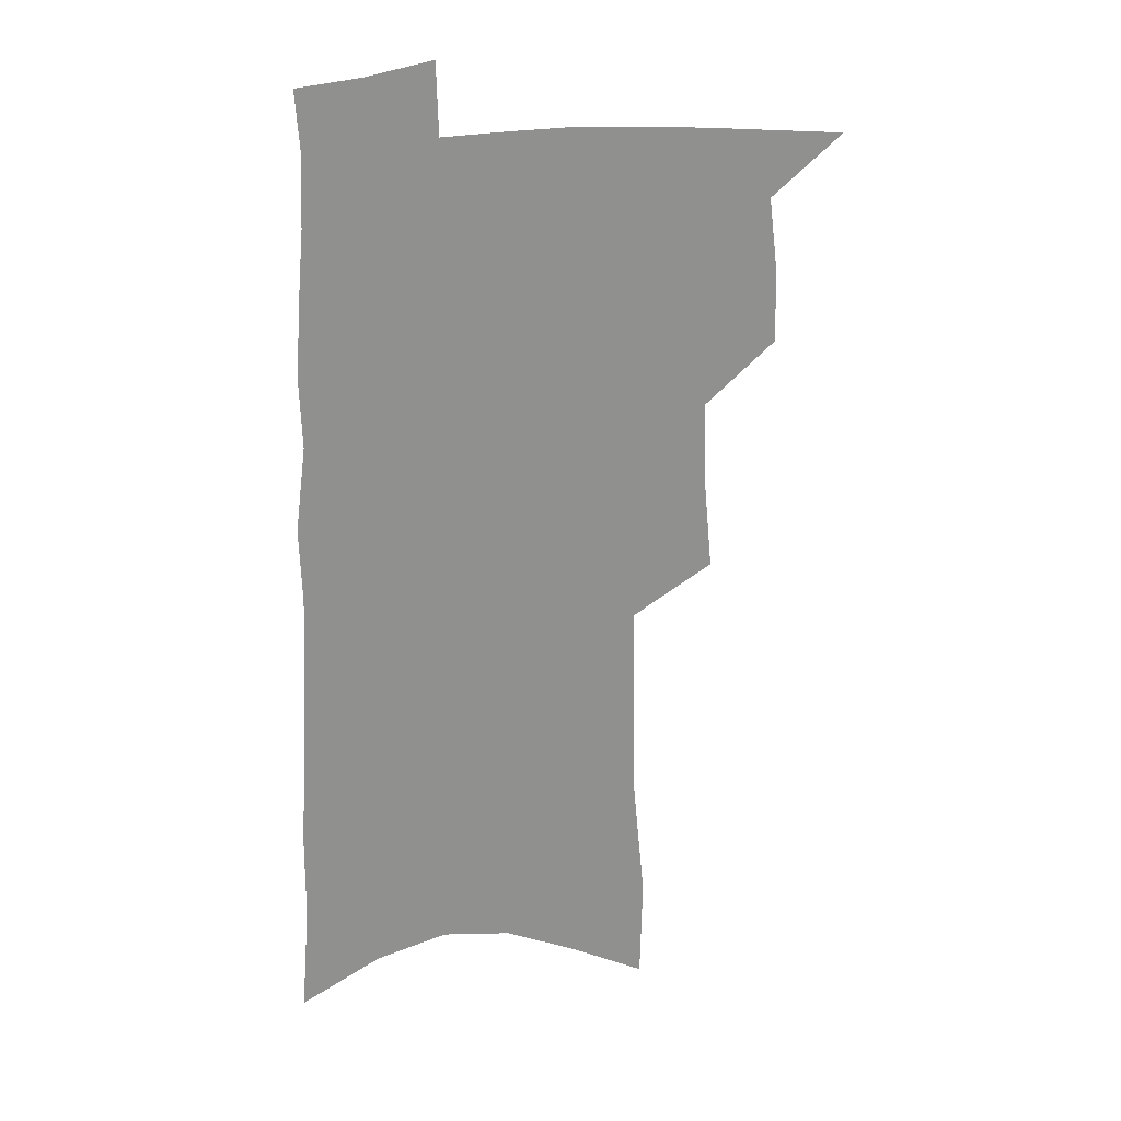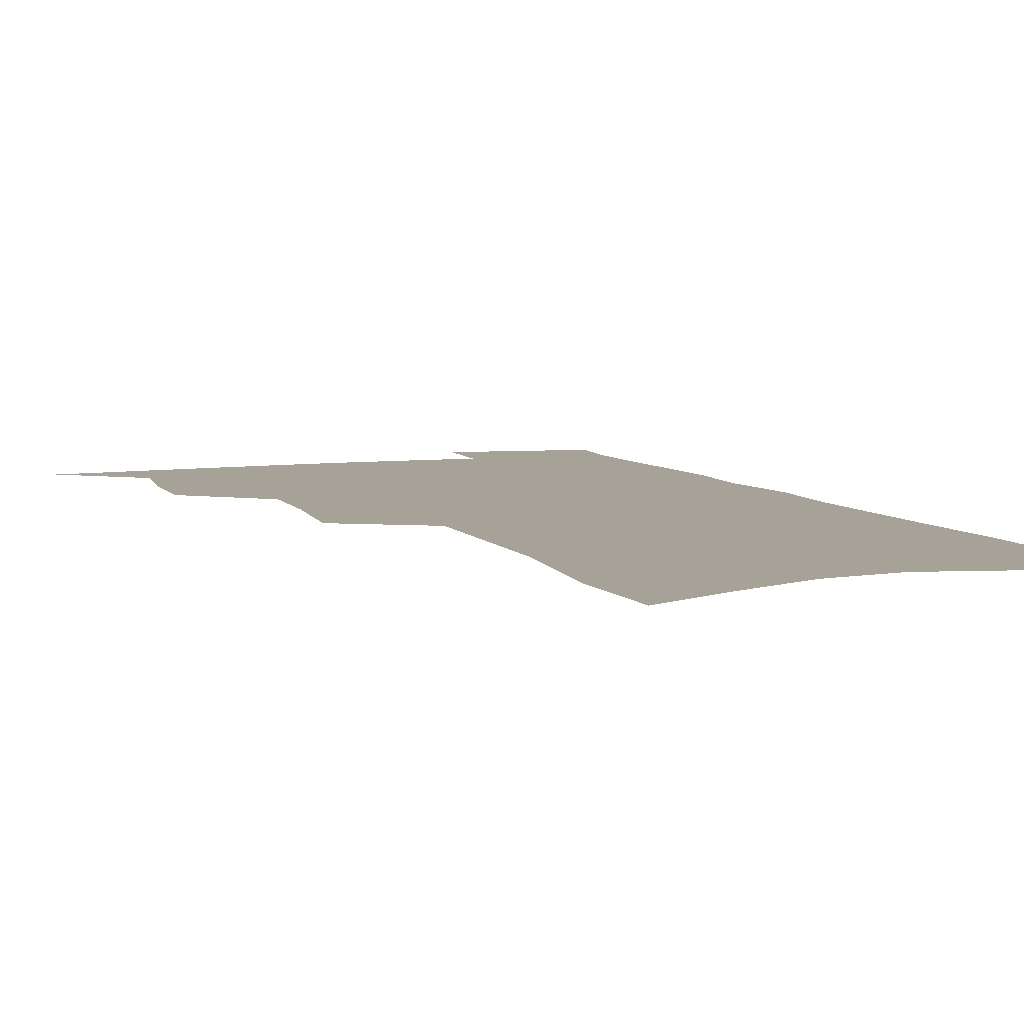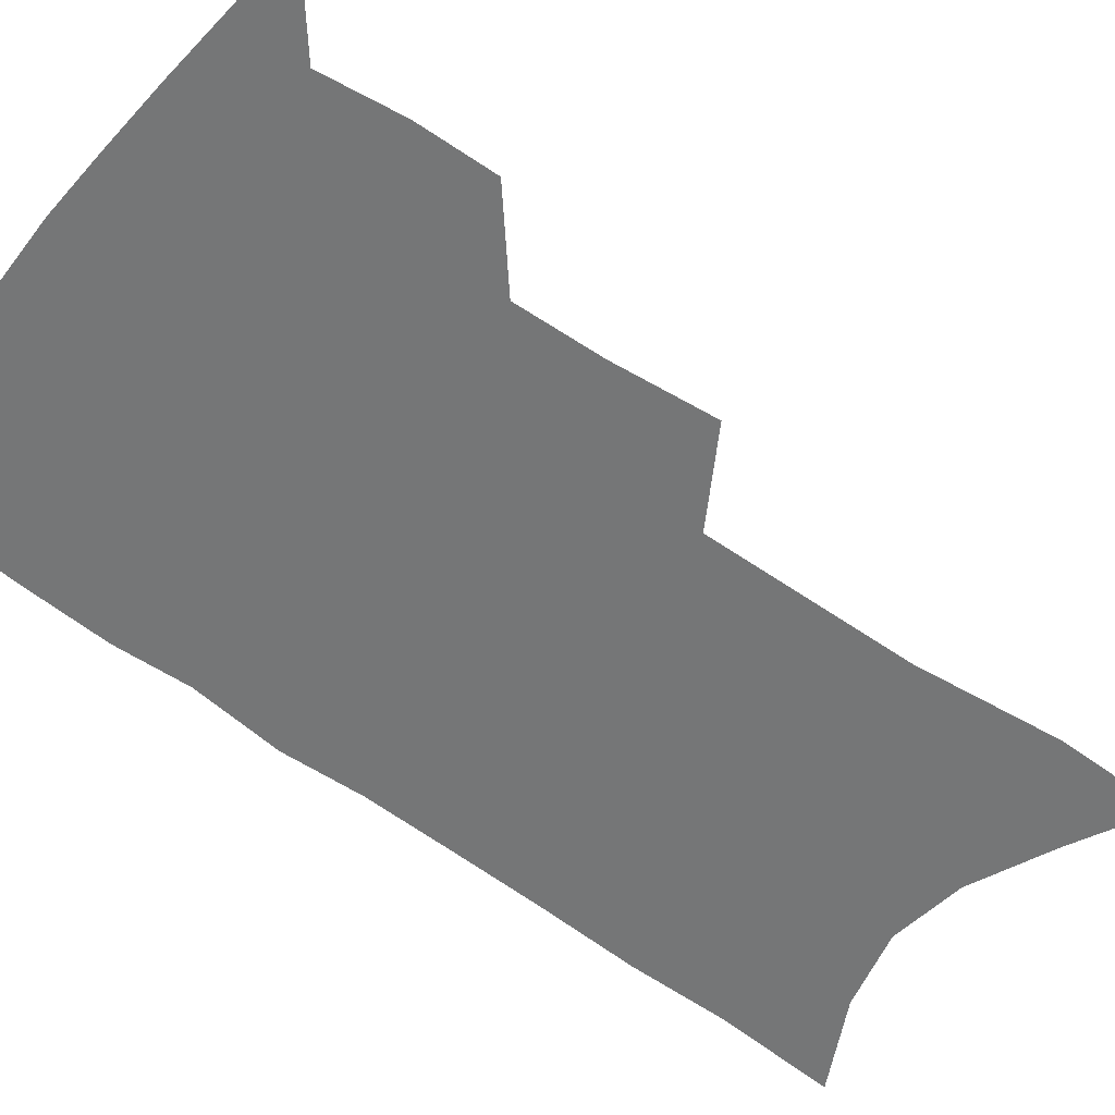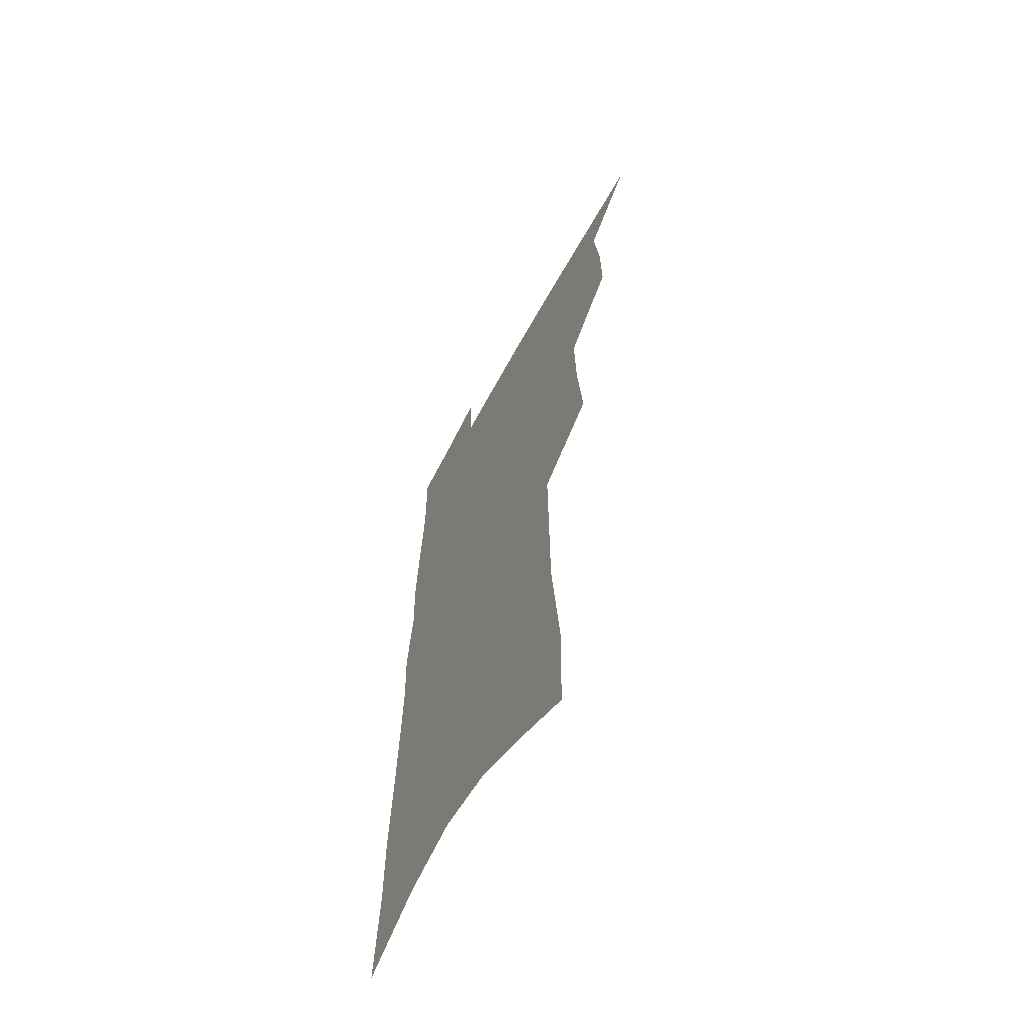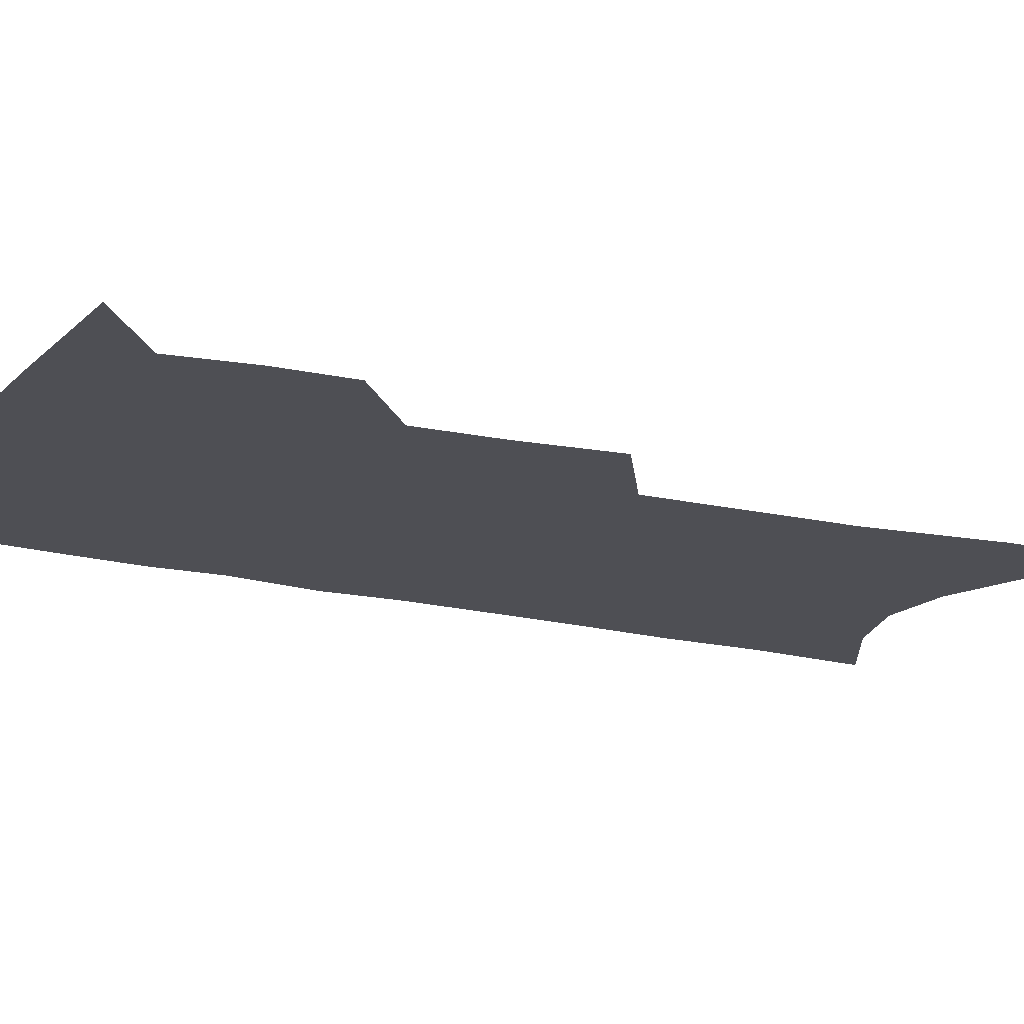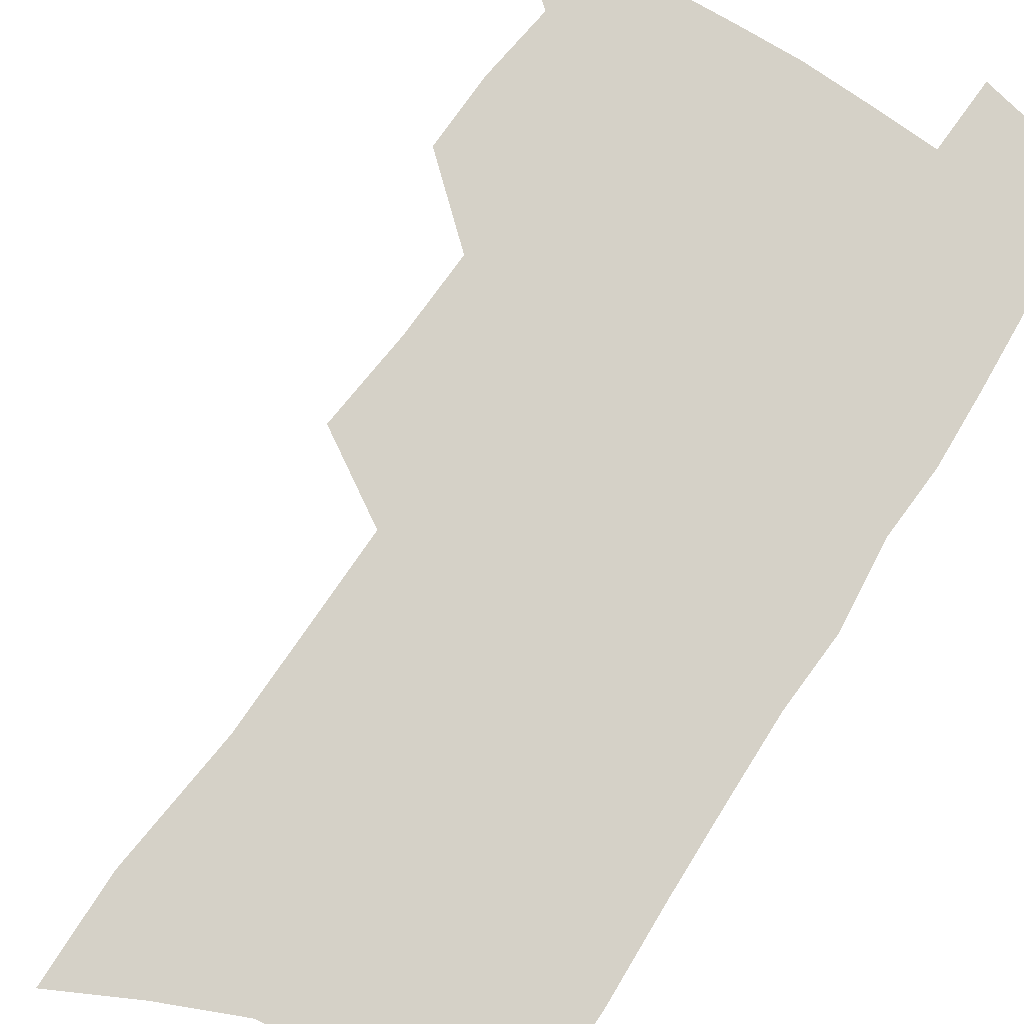
<metadata>
{"format":"obj","ext":"obj","renderer":"f3d","projection":"perspective","resolution":1024,"background":"white","views":[{"elev":24.2,"azim":164.0,"up":"+Y"},{"elev":6.4,"azim":-19.4,"up":"+Z"},{"elev":-56.7,"azim":-126.6,"up":"+Z"},{"elev":-62.7,"azim":-118.1,"up":"+Y"},{"elev":-18.3,"azim":-114.3,"up":"+Z"},{"elev":79.1,"azim":34.3,"up":"+Z"}]}
</metadata>
<code>
v 499.4 496.5 0
v 523.6 416.5 0
v 524.1 444.6 0
v 527.7 473.5 0
v 527.3 499.2 0
v 547.4 324.7 0
v 550.7 361.3 0
v 551.7 393 0
v 553 422.7 0
v 556.4 452.1 0
v 555.7 477 0
v 553.3 501.8 0
v 574.4 135.6 0
v 573.5 177.1 0
v 578.5 229.9 0
v 578.9 269.3 0
v 579.2 306.2 0
v 580.3 341.5 0
v 580 371.4 0
v 580.6 401 0
v 582.1 429.8 0
v 582.2 455.1 0
v 580.9 479.2 0
v 578.9 503.8 0
v 603.9 151.3 0
v 608.1 208.9 0
v 605.8 240.9 0
v 606.2 280.4 0
v 605.9 314.9 0
v 605.8 346.6 0
v 605.4 375.5 0
v 605.6 404 0
v 606.6 432.2 0
v 606.6 456.8 0
v 605.9 480.5 0
v 604.1 505.4 0
v 633 164.8 0
v 633.4 213.9 0
v 632.4 250.5 0
v 631.5 285.4 0
v 630.7 318.4 0
v 630.3 349.2 0
v 630.1 379.9 0
v 630 406.8 0
v 630.1 432.6 0
v 630.2 457.6 0
v 630.3 481.1 0
v 629.9 505.4 0
v 660.3 169.1 0
v 658.9 212.3 0
v 658.2 246.8 0
v 656.3 284.9 0
v 655 318.3 0
v 654.6 347.9 0
v 653.8 378.5 0
v 653.6 405.9 0
v 653.6 431.8 0
v 653.6 456.9 0
v 654.2 480.8 0
v 654.9 504.9 0
v 655.7 532.5 0
v 688.5 162.6 0
v 686 205.4 0
v 684.6 242.1 0
v 682.9 278 0
v 681.3 311.8 0
v 679.8 343.7 0
v 679.8 372.4 0
v 680.1 400 0
v 678.9 428.1 0
v 678.3 454.4 0
v 678.5 479.5 0
v 679.2 504 0
v 682 527.8 0
v 720.6 146.6 0
v 717.4 190.1 0
v 717.1 225.6 0
v 714.9 262.7 0
v 713.3 297.1 0
v 712.1 329.7 0
v 713.1 358.8 0
v 709.1 392 0
v 710.1 419 0
v 708.2 447.4 0
v 705.9 475.2 0
v 704.7 501.5 0
v 706.4 525.4 0
f 4 5 1
f 8 9 2
f 2 9 3
f 9 10 3
f 3 10 4
f 10 11 4
f 4 11 5
f 11 12 5
f 17 18 6
f 6 18 7
f 18 19 7
f 7 19 8
f 19 20 8
f 8 20 9
f 20 21 9
f 9 21 10
f 21 22 10
f 10 22 11
f 22 23 11
f 11 23 12
f 23 24 12
f 13 25 14
f 25 26 14
f 14 26 15
f 26 27 15
f 15 27 16
f 27 28 16
f 16 28 17
f 28 29 17
f 17 29 18
f 29 30 18
f 18 30 19
f 30 31 19
f 19 31 20
f 31 32 20
f 20 32 21
f 32 33 21
f 21 33 22
f 33 34 22
f 22 34 23
f 34 35 23
f 23 35 24
f 35 36 24
f 25 37 26
f 37 38 26
f 26 38 27
f 38 39 27
f 27 39 28
f 39 40 28
f 28 40 29
f 40 41 29
f 29 41 30
f 41 42 30
f 30 42 31
f 42 43 31
f 31 43 32
f 43 44 32
f 32 44 33
f 44 45 33
f 33 45 34
f 45 46 34
f 34 46 35
f 46 47 35
f 35 47 36
f 47 48 36
f 37 49 38
f 49 50 38
f 38 50 39
f 50 51 39
f 39 51 40
f 51 52 40
f 40 52 41
f 52 53 41
f 41 53 42
f 53 54 42
f 42 54 43
f 54 55 43
f 43 55 44
f 55 56 44
f 44 56 45
f 56 57 45
f 45 57 46
f 57 58 46
f 46 58 47
f 58 59 47
f 47 59 48
f 59 60 48
f 49 62 50
f 62 63 50
f 50 63 51
f 63 64 51
f 51 64 52
f 64 65 52
f 52 65 53
f 65 66 53
f 53 66 54
f 66 67 54
f 54 67 55
f 67 68 55
f 55 68 56
f 68 69 56
f 56 69 57
f 69 70 57
f 57 70 58
f 70 71 58
f 58 71 59
f 71 72 59
f 59 72 60
f 72 73 60
f 60 73 61
f 73 74 61
f 62 75 63
f 75 76 63
f 63 76 64
f 76 77 64
f 64 77 65
f 77 78 65
f 65 78 66
f 78 79 66
f 66 79 67
f 79 80 67
f 67 80 68
f 80 81 68
f 68 81 69
f 81 82 69
f 69 82 70
f 82 83 70
f 70 83 71
f 83 84 71
f 71 84 72
f 84 85 72
f 72 85 73
f 85 86 73
f 73 86 74
f 86 87 74

</code>
